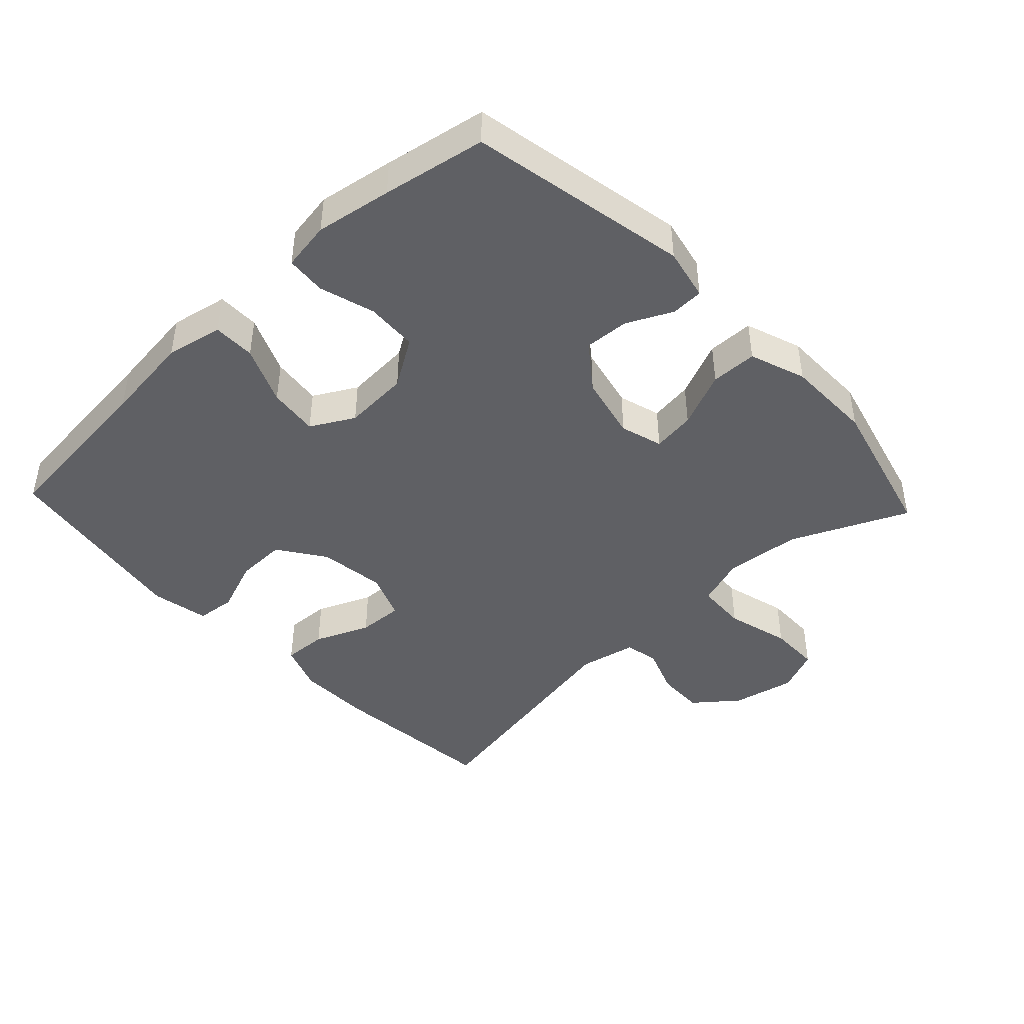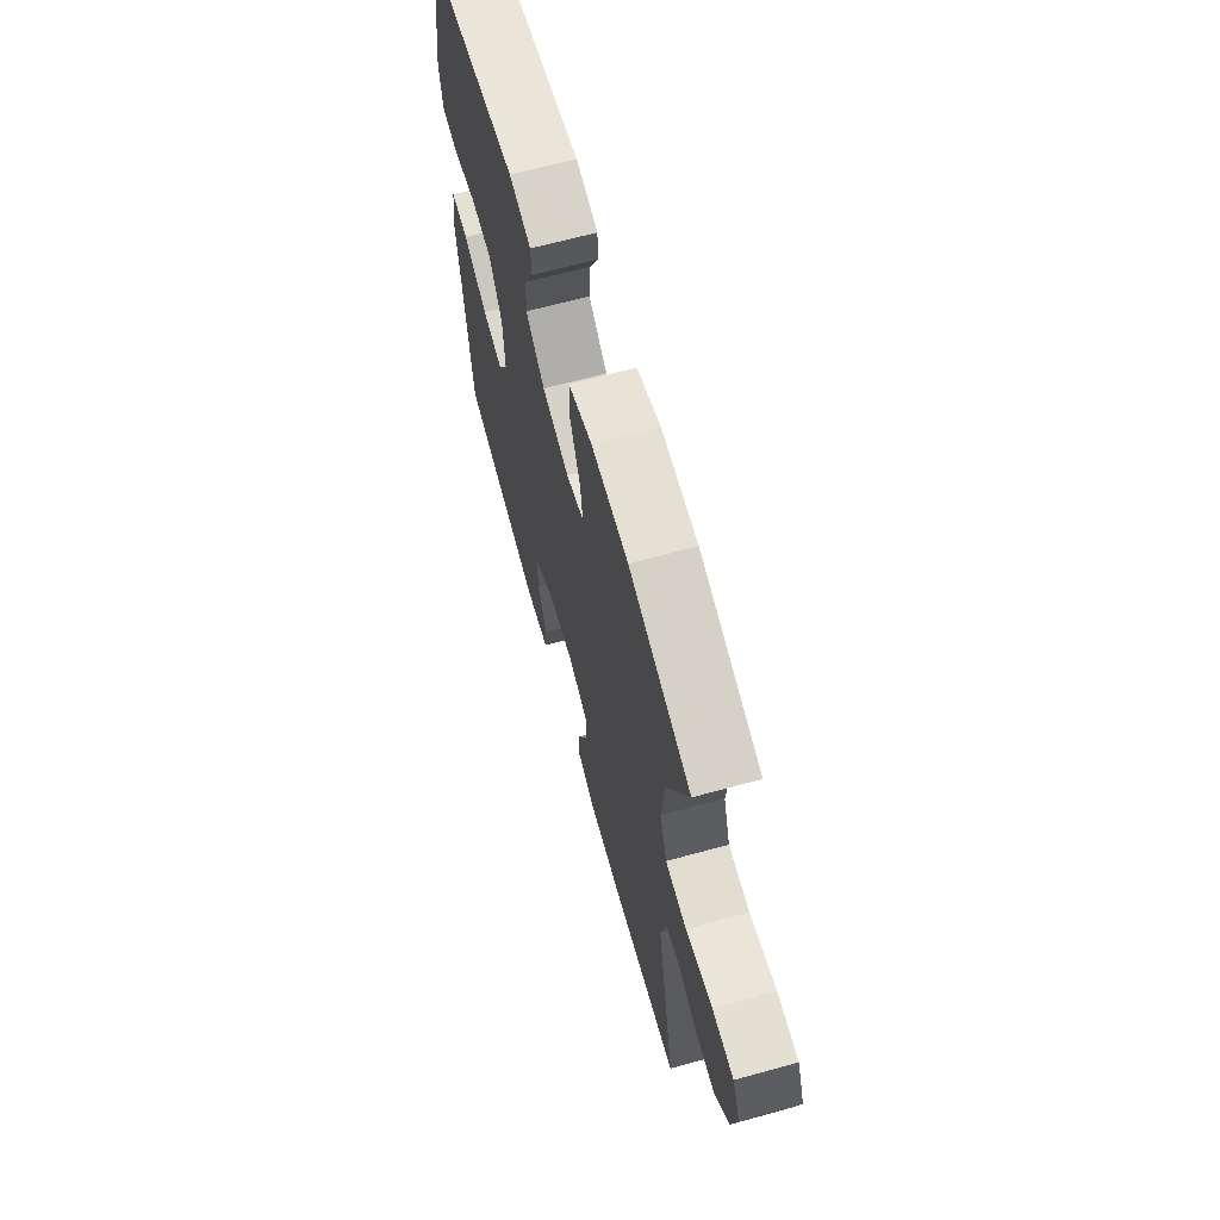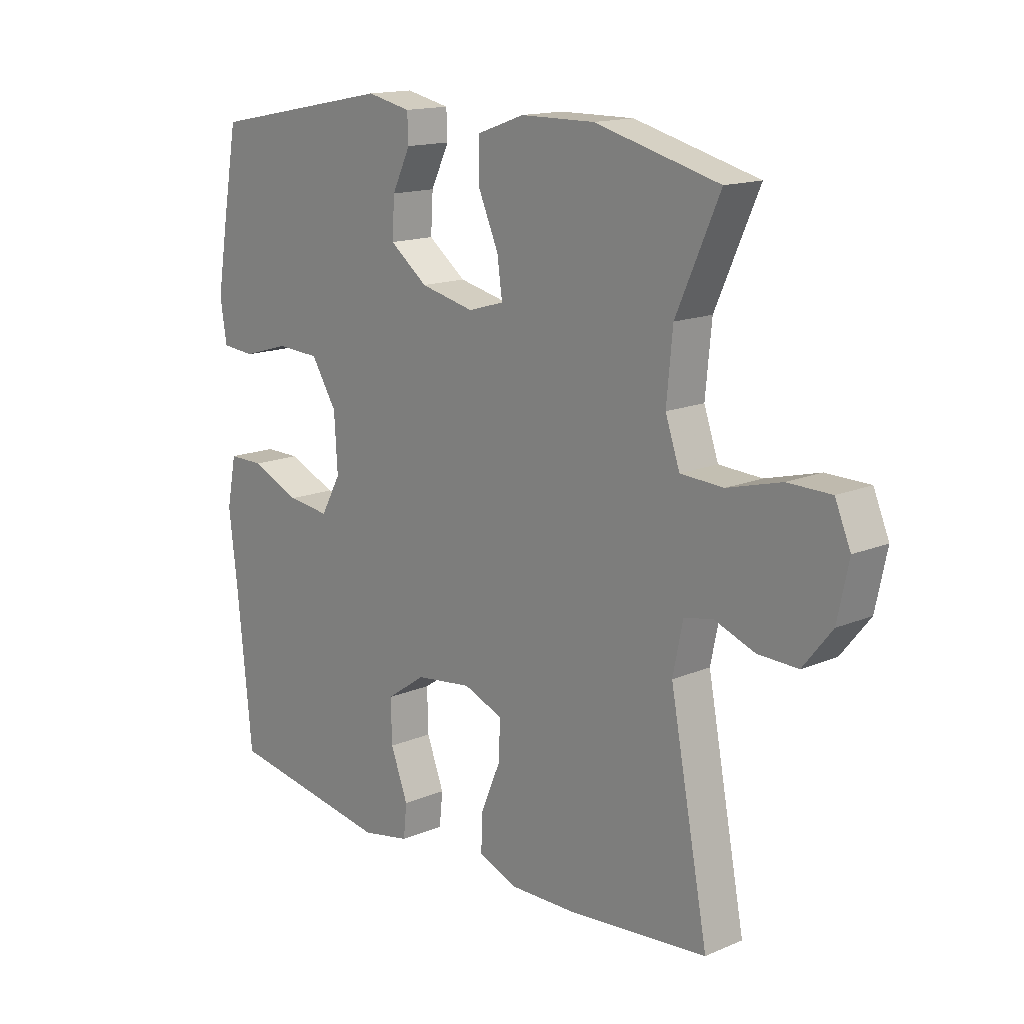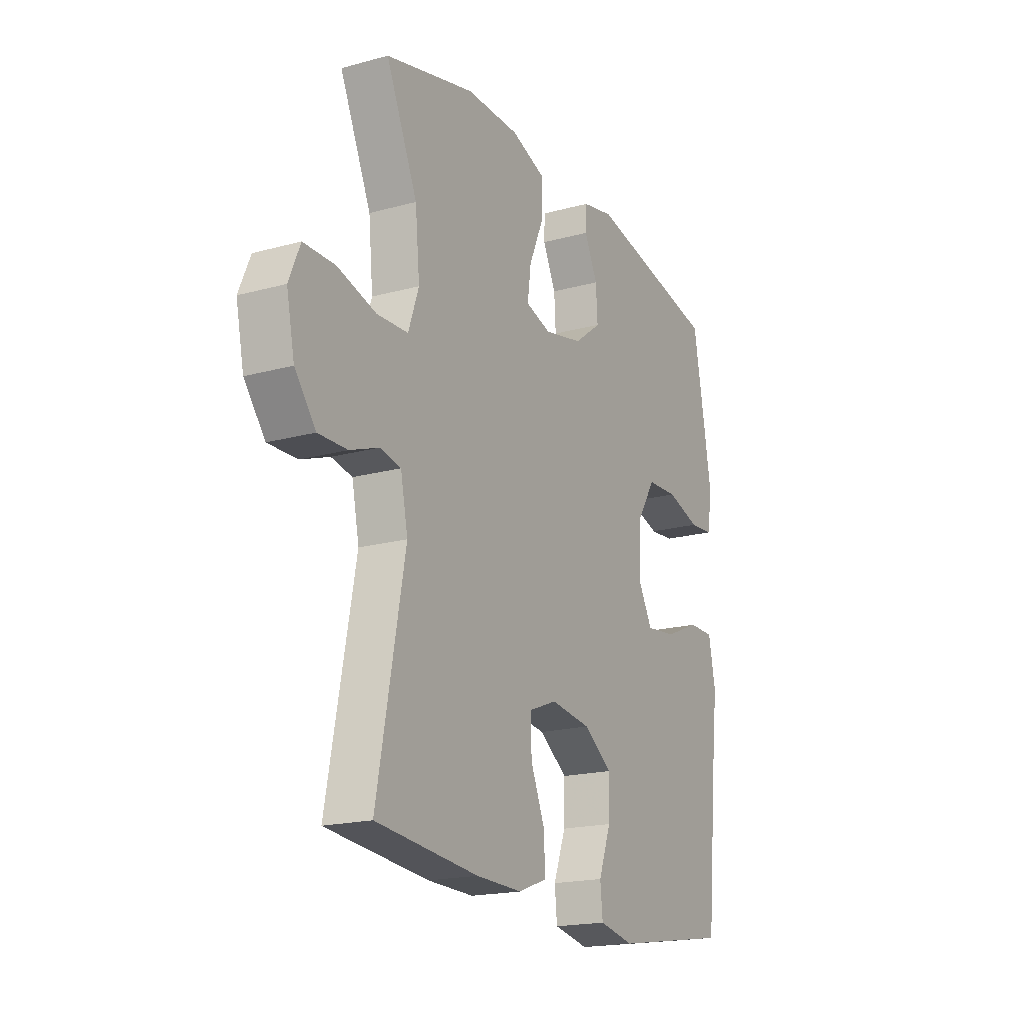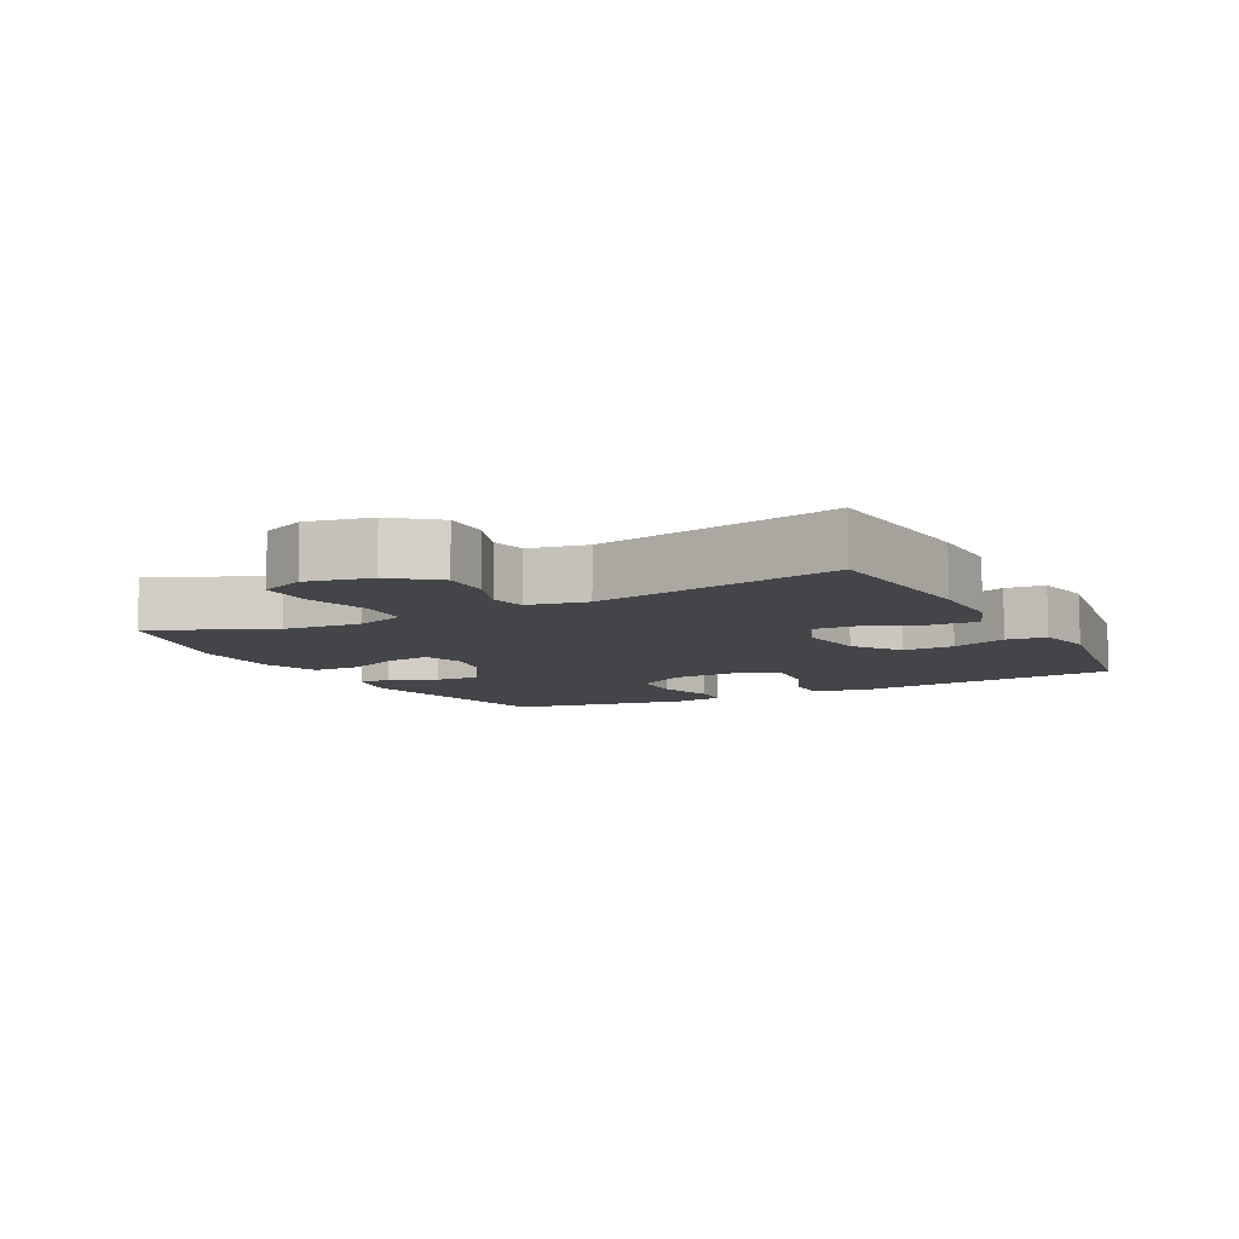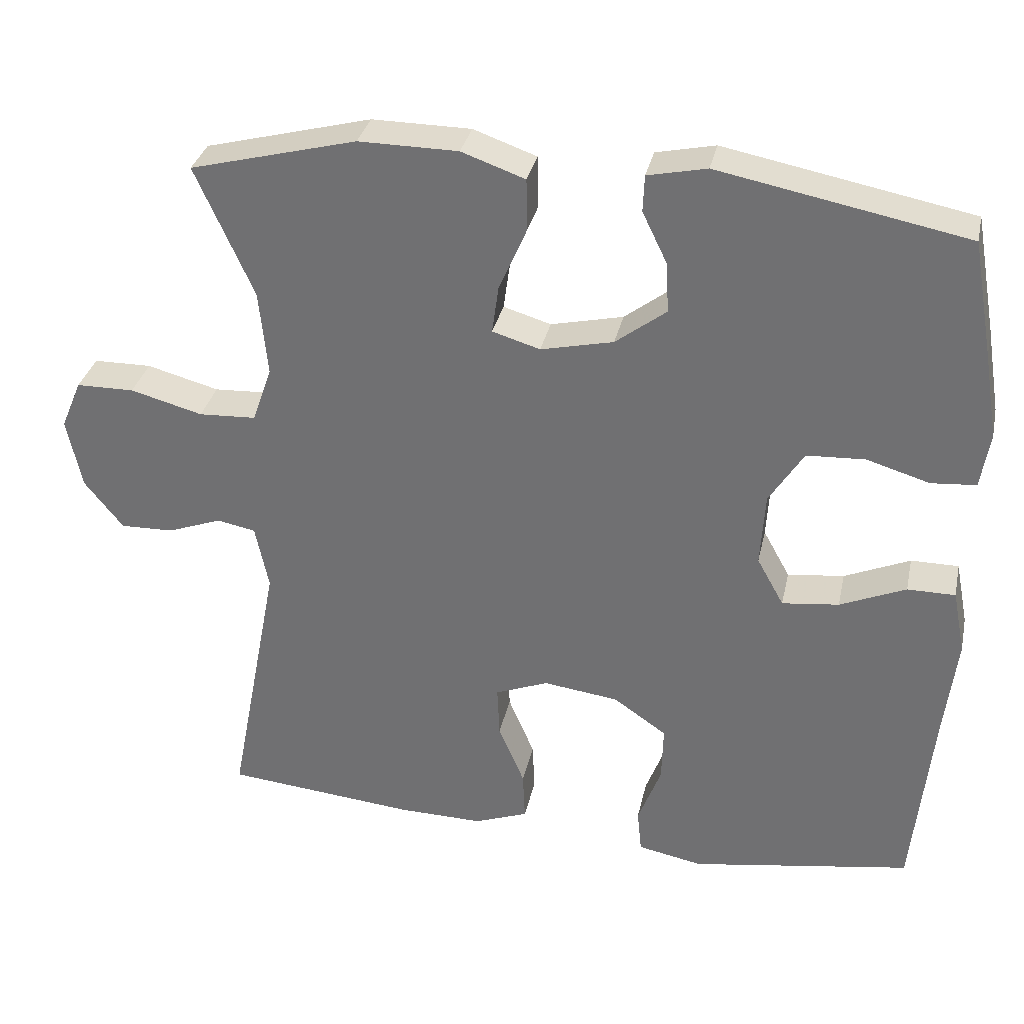
<metadata>
{"format":"obj","ext":"obj","renderer":"f3d","projection":"perspective","resolution":1024,"background":"white","views":[{"elev":-43.8,"azim":-46.8,"up":"+Y"},{"elev":66.2,"azim":74.6,"up":"+Z"},{"elev":15.1,"azim":48.1,"up":"+Z"},{"elev":-18.9,"azim":117.5,"up":"+Z"},{"elev":-8.6,"azim":117.9,"up":"+Y"},{"elev":32.9,"azim":-167.8,"up":"+Z"}]}
</metadata>
<code>
v 0.5 0.07 -0.5
v 0.245 0.07 -0.524
v 0.13 0.07 -0.526
v 0.058 0.07 -0.499
v 0.061 0.07 -0.432
v 0.096 0.07 -0.349
v 0.099 0.07 -0.28
v 0.028 0.07 -0.252
v -0.073 0.07 -0.265
v -0.144 0.07 -0.314
v -0.142 0.07 -0.39
v -0.111 0.07 -0.472
v -0.117 0.07 -0.531
v -0.204 0.07 -0.548
v -0.5 0.07 -0.5
v -0.526 0.07 -0.239
v -0.542 0.07 -0.104
v -0.525 0.07 -0.018
v -0.461 0.07 -0.018
v -0.373 0.07 -0.056
v -0.297 0.07 -0.065
v -0.261 0.07 0
v -0.267 0.07 0.099
v -0.313 0.07 0.172
v -0.391 0.07 0.176
v -0.475 0.07 0.151
v -0.535 0.07 0.156
v -0.547 0.07 0.23
v -0.528 0.07 0.345
v -0.5 0.07 0.5
v -0.169 0.07 0.564
v -0.09 0.07 0.547
v -0.088 0.07 0.498
v -0.121 0.07 0.43
v -0.125 0.07 0.362
v -0.057 0.07 0.31
v 0.04 0.07 0.288
v 0.104 0.07 0.307
v 0.095 0.07 0.372
v 0.058 0.07 0.457
v 0.059 0.07 0.527
v 0.144 0.07 0.557
v 0.277 0.07 0.558
v 0.5 0.07 0.5
v 0.422 0.07 0.325
v 0.411 0.07 0.21
v 0.437 0.07 0.135
v 0.514 0.07 0.131
v 0.611 0.07 0.157
v 0.689 0.07 0.156
v 0.717 0.07 0.09
v 0.697 0.07 -0.005
v 0.645 0.07 -0.07
v 0.573 0.07 -0.068
v 0.501 0.07 -0.041
v 0.449 0.07 -0.051
v 0.431 0.07 -0.138
v 0.5 0 -0.5
v 0.245 0 -0.524
v 0.13 0 -0.526
v 0.058 0 -0.499
v 0.061 0 -0.432
v 0.096 0 -0.349
v 0.099 0 -0.28
v 0.028 0 -0.252
v -0.073 0 -0.265
v -0.144 0 -0.314
v -0.142 0 -0.39
v -0.111 0 -0.472
v -0.117 0 -0.531
v -0.204 0 -0.548
v -0.5 0 -0.5
v -0.526 0 -0.239
v -0.542 0 -0.104
v -0.525 0 -0.018
v -0.461 0 -0.018
v -0.373 0 -0.056
v -0.297 0 -0.065
v -0.261 0 0
v -0.267 0 0.099
v -0.313 0 0.172
v -0.391 0 0.176
v -0.475 0 0.151
v -0.535 0 0.156
v -0.547 0 0.23
v -0.528 0 0.345
v -0.5 0 0.5
v -0.169 0 0.564
v -0.09 0 0.547
v -0.088 0 0.498
v -0.121 0 0.43
v -0.125 0 0.362
v -0.057 0 0.31
v 0.04 0 0.288
v 0.104 0 0.307
v 0.095 0 0.372
v 0.058 0 0.457
v 0.059 0 0.527
v 0.144 0 0.557
v 0.277 0 0.558
v 0.5 0 0.5
v 0.422 0 0.325
v 0.411 0 0.21
v 0.437 0 0.135
v 0.514 0 0.131
v 0.611 0 0.157
v 0.689 0 0.156
v 0.717 0 0.09
v 0.697 0 -0.005
v 0.645 0 -0.07
v 0.573 0 -0.068
v 0.501 0 -0.041
v 0.449 0 -0.051
v 0.431 0 -0.138
f 53 54 55
f 52 53 55
f 51 52 55
f 50 51 55
f 49 50 55
f 48 49 55
f 47 48 55 56
f 46 47 56 57
f 43 44 45
f 42 43 45
f 41 42 45
f 40 41 45
f 39 40 45
f 38 39 45 46
f 37 38 46 57
f 32 33 34
f 31 32 34
f 30 31 34
f 29 30 34
f 28 29 34
f 27 28 34
f 26 27 34
f 25 26 34
f 24 25 34 35
f 23 24 35 36
f 18 19 20
f 17 18 20
f 16 17 20
f 16 20 21
f 15 16 21
f 14 15 21
f 13 14 21
f 12 13 21
f 11 12 21
f 10 11 21 22
f 4 5 6
f 3 4 6
f 2 3 6
f 1 2 6
f 57 1 6
f 57 6 7
f 37 57 7 8
f 23 36 37
f 22 23 37
f 10 22 37
f 9 10 37
f 8 9 37
f 112 111 110
f 112 110 109
f 112 109 108
f 112 108 107
f 112 107 106
f 112 106 105
f 113 112 105 104
f 114 113 104 103
f 102 101 100
f 102 100 99
f 102 99 98
f 102 98 97
f 102 97 96
f 103 102 96 95
f 114 103 95 94
f 91 90 89
f 91 89 88
f 91 88 87
f 91 87 86
f 91 86 85
f 91 85 84
f 91 84 83
f 91 83 82
f 92 91 82 81
f 93 92 81 80
f 77 76 75
f 77 75 74
f 77 74 73
f 78 77 73
f 78 73 72
f 78 72 71
f 78 71 70
f 78 70 69
f 78 69 68
f 79 78 68 67
f 63 62 61
f 63 61 60
f 63 60 59
f 63 59 58
f 63 58 114
f 64 63 114
f 65 64 114 94
f 94 93 80
f 94 80 79
f 94 79 67
f 94 67 66
f 94 66 65
f 1 58 59 2
f 2 59 60 3
f 3 60 61 4
f 4 61 62 5
f 5 62 63 6
f 6 63 64 7
f 7 64 65 8
f 8 65 66 9
f 9 66 67 10
f 10 67 68 11
f 11 68 69 12
f 12 69 70 13
f 13 70 71 14
f 14 71 72 15
f 15 72 73 16
f 16 73 74 17
f 17 74 75 18
f 18 75 76 19
f 19 76 77 20
f 20 77 78 21
f 21 78 79 22
f 22 79 80 23
f 23 80 81 24
f 24 81 82 25
f 25 82 83 26
f 26 83 84 27
f 27 84 85 28
f 28 85 86 29
f 29 86 87 30
f 30 87 88 31
f 31 88 89 32
f 32 89 90 33
f 33 90 91 34
f 34 91 92 35
f 35 92 93 36
f 36 93 94 37
f 37 94 95 38
f 38 95 96 39
f 39 96 97 40
f 40 97 98 41
f 41 98 99 42
f 42 99 100 43
f 43 100 101 44
f 44 101 102 45
f 45 102 103 46
f 46 103 104 47
f 47 104 105 48
f 48 105 106 49
f 49 106 107 50
f 50 107 108 51
f 51 108 109 52
f 52 109 110 53
f 53 110 111 54
f 54 111 112 55
f 55 112 113 56
f 56 113 114 57
f 57 114 58 1

</code>
